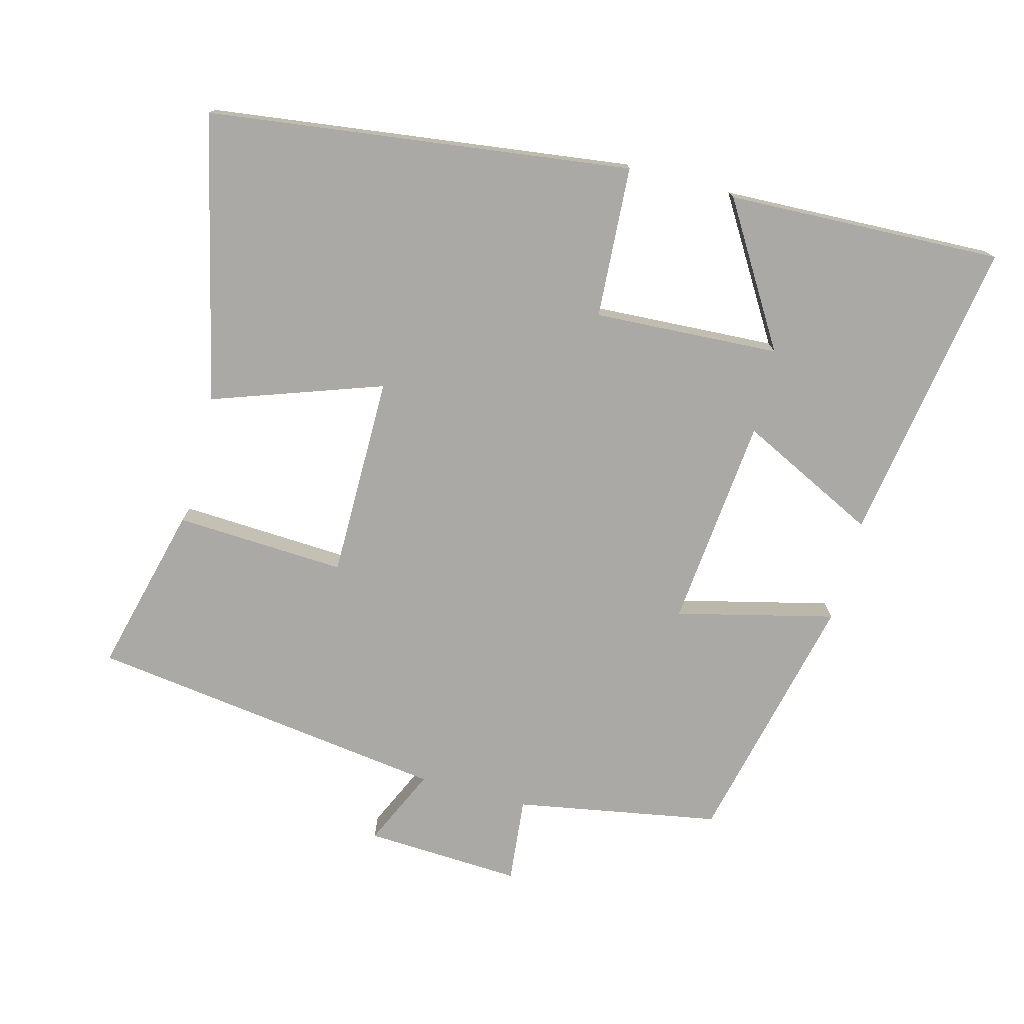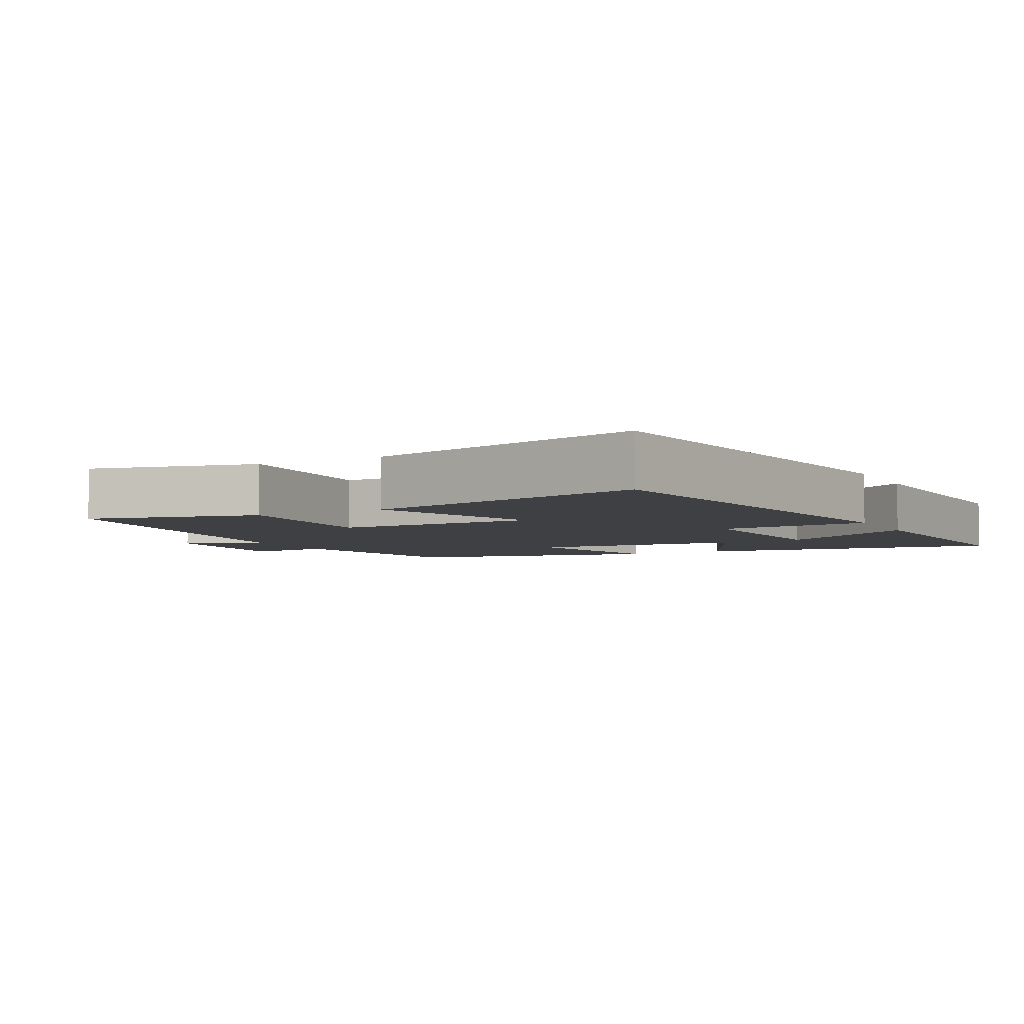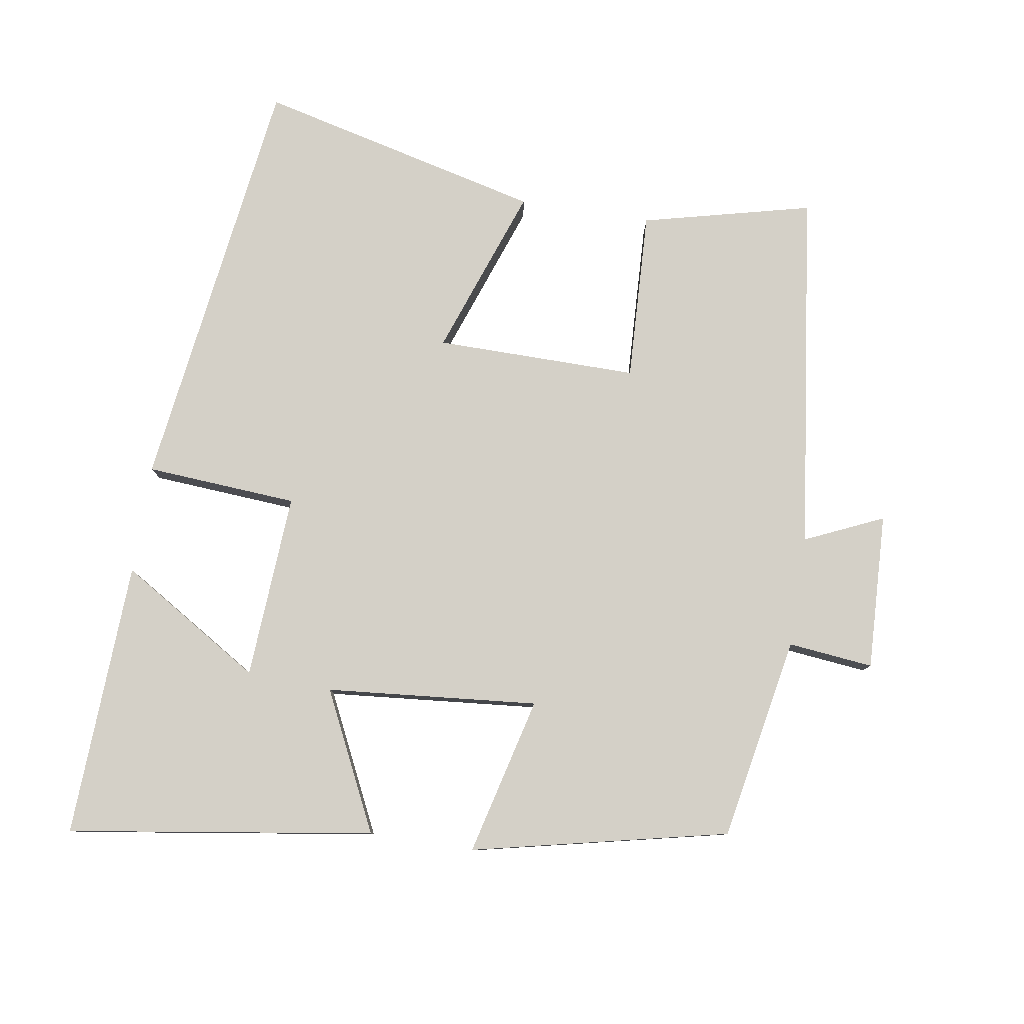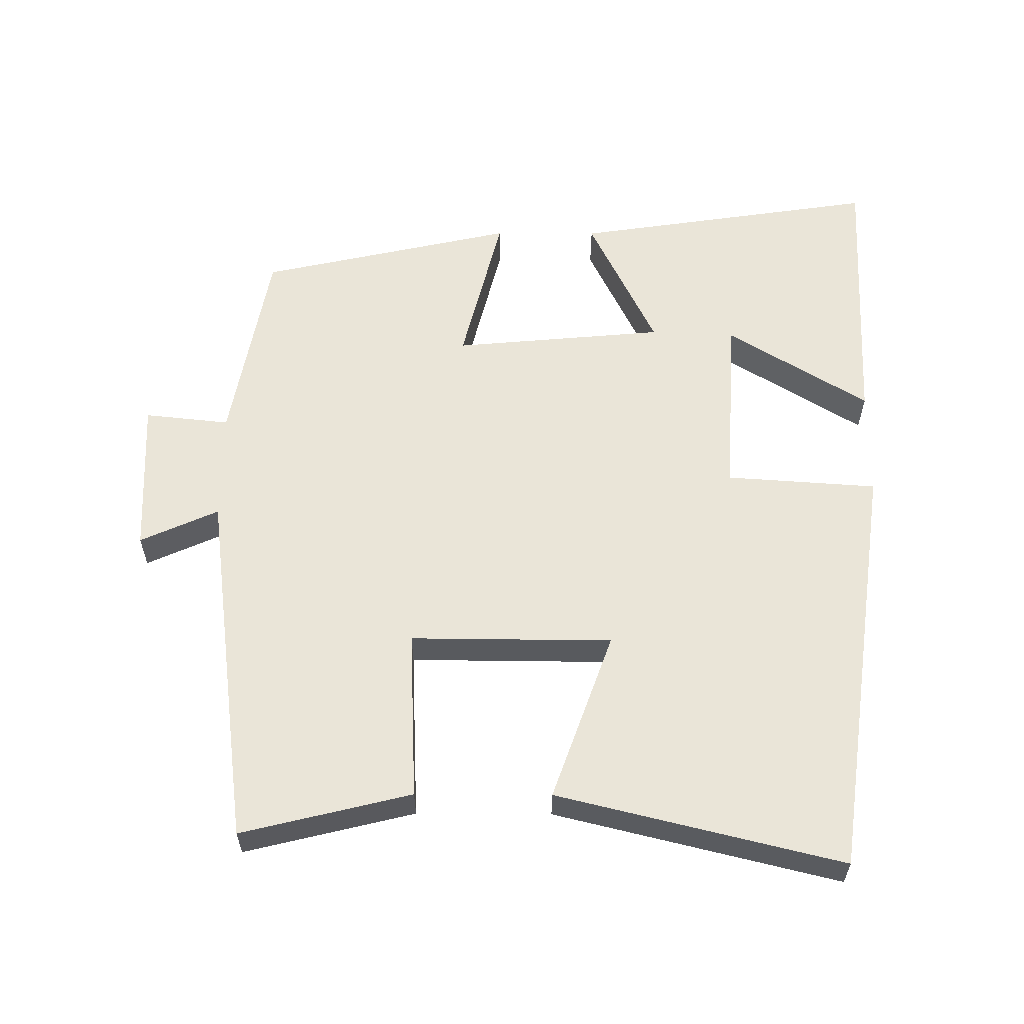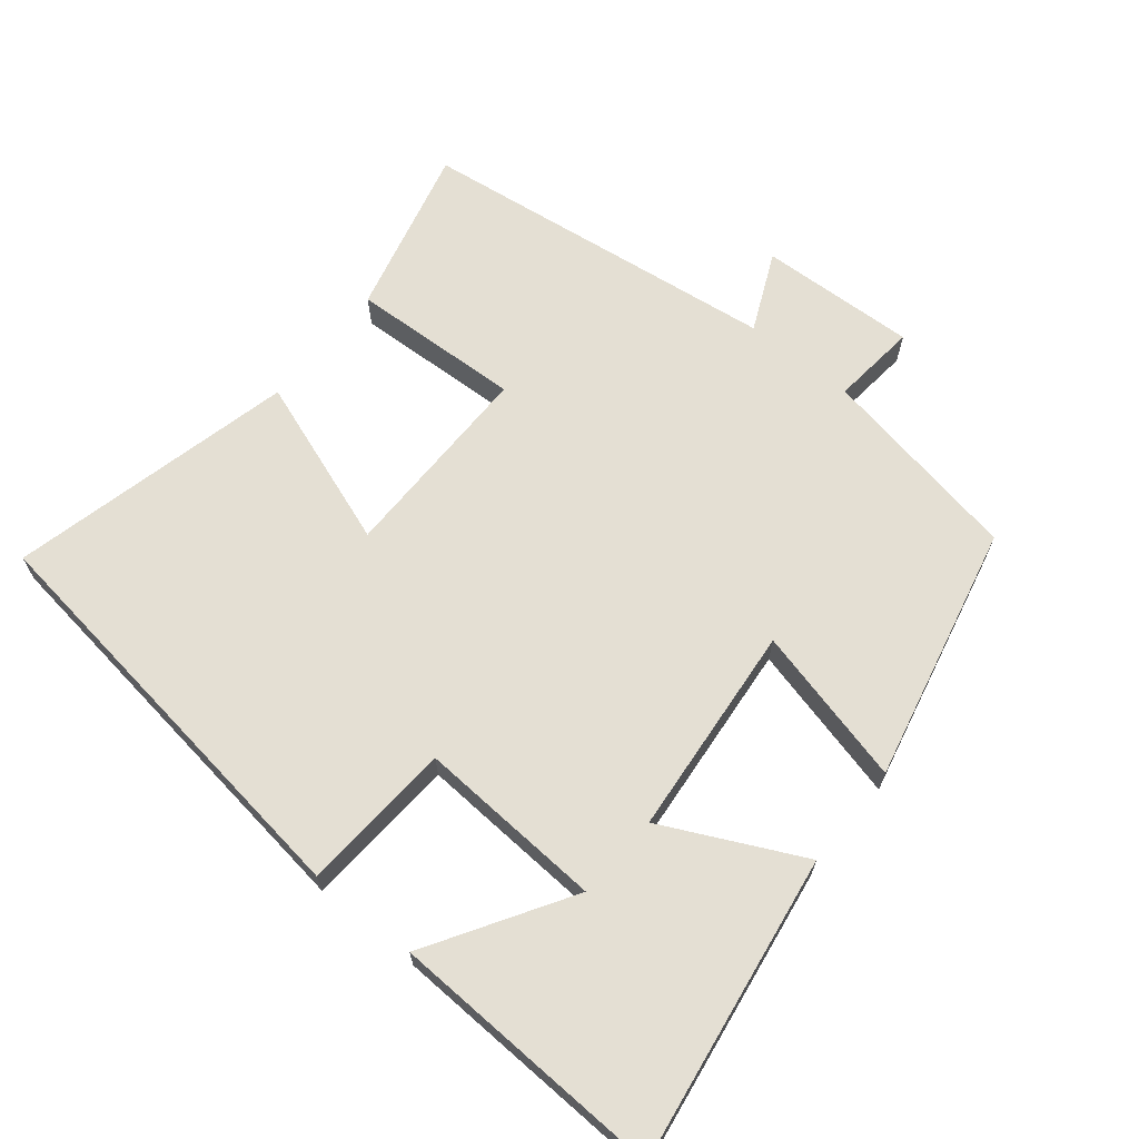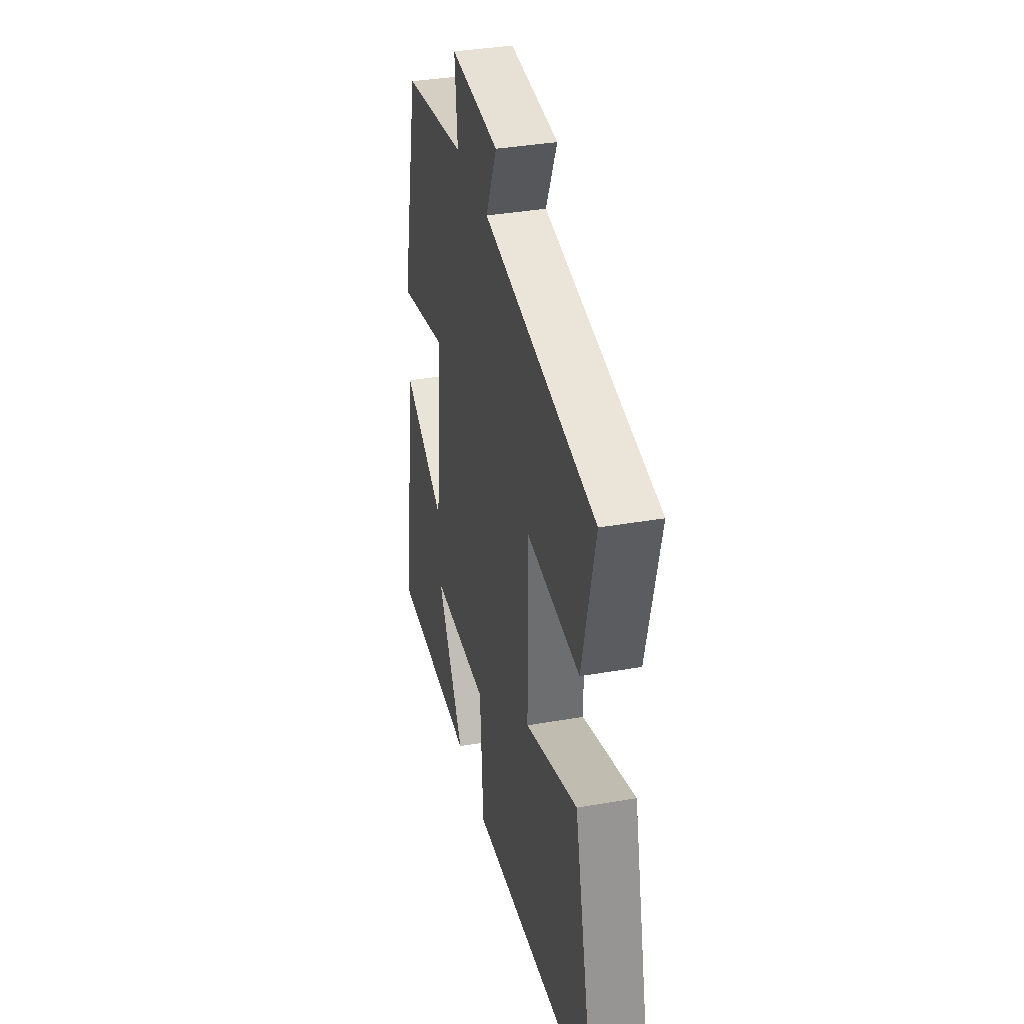
<metadata>
{"format":"obj","ext":"obj","renderer":"f3d","projection":"perspective","resolution":1024,"background":"white","views":[{"elev":-75.6,"azim":164.8,"up":"+Y"},{"elev":-4.8,"azim":117.7,"up":"+Y"},{"elev":80.0,"azim":-80.9,"up":"+Y"},{"elev":59.1,"azim":90.3,"up":"+Y"},{"elev":66.6,"azim":-141.0,"up":"+Y"},{"elev":36.6,"azim":77.2,"up":"+Z"}]}
</metadata>
<code>
v 0.56 0.07 0.433
v 0.5 0.07 0.188
v 0.254 0.07 0.199
v 0.256 0.07 -0.093
v 0.5 0.07 -0.006
v 0.6 0.07 -0.417
v -0.011 0.07 -0.5
v -0.026 0.07 -0.281
v -0.294 0.07 -0.297
v -0.169 0.07 -0.5
v -0.567 0.07 -0.517
v -0.5 0.07 -0.076
v -0.3 0.07 -0.173
v -0.272 0.07 0.133
v -0.5 0.07 0.076
v -0.417 0.07 0.446
v -0.123 0.07 0.5
v -0.136 0.07 0.623
v 0.09 0.07 0.613
v 0.039 0.07 0.5
v 0.56 0 0.433
v 0.5 0 0.188
v 0.254 0 0.199
v 0.256 0 -0.093
v 0.5 0 -0.006
v 0.6 0 -0.417
v -0.011 0 -0.5
v -0.026 0 -0.281
v -0.294 0 -0.297
v -0.169 0 -0.5
v -0.567 0 -0.517
v -0.5 0 -0.076
v -0.3 0 -0.173
v -0.272 0 0.133
v -0.5 0 0.076
v -0.417 0 0.446
v -0.123 0 0.5
v -0.136 0 0.623
v 0.09 0 0.613
v 0.039 0 0.5
f 17 18 19 20
f 14 15 16 17
f 13 14 17 20
f 11 12 13
f 9 10 11
f 9 11 13
f 8 9 13 20
f 4 5 6 7
f 3 4 7 8
f 20 1 2 3
f 3 8 20
f 40 39 38 37
f 37 36 35 34
f 40 37 34 33
f 33 32 31
f 31 30 29
f 33 31 29
f 40 33 29 28
f 27 26 25 24
f 28 27 24 23
f 23 22 21 40
f 40 28 23
f 1 21 22 2
f 2 22 23 3
f 3 23 24 4
f 4 24 25 5
f 5 25 26 6
f 6 26 27 7
f 7 27 28 8
f 8 28 29 9
f 9 29 30 10
f 10 30 31 11
f 11 31 32 12
f 12 32 33 13
f 13 33 34 14
f 14 34 35 15
f 15 35 36 16
f 16 36 37 17
f 17 37 38 18
f 18 38 39 19
f 19 39 40 20
f 20 40 21 1

</code>
